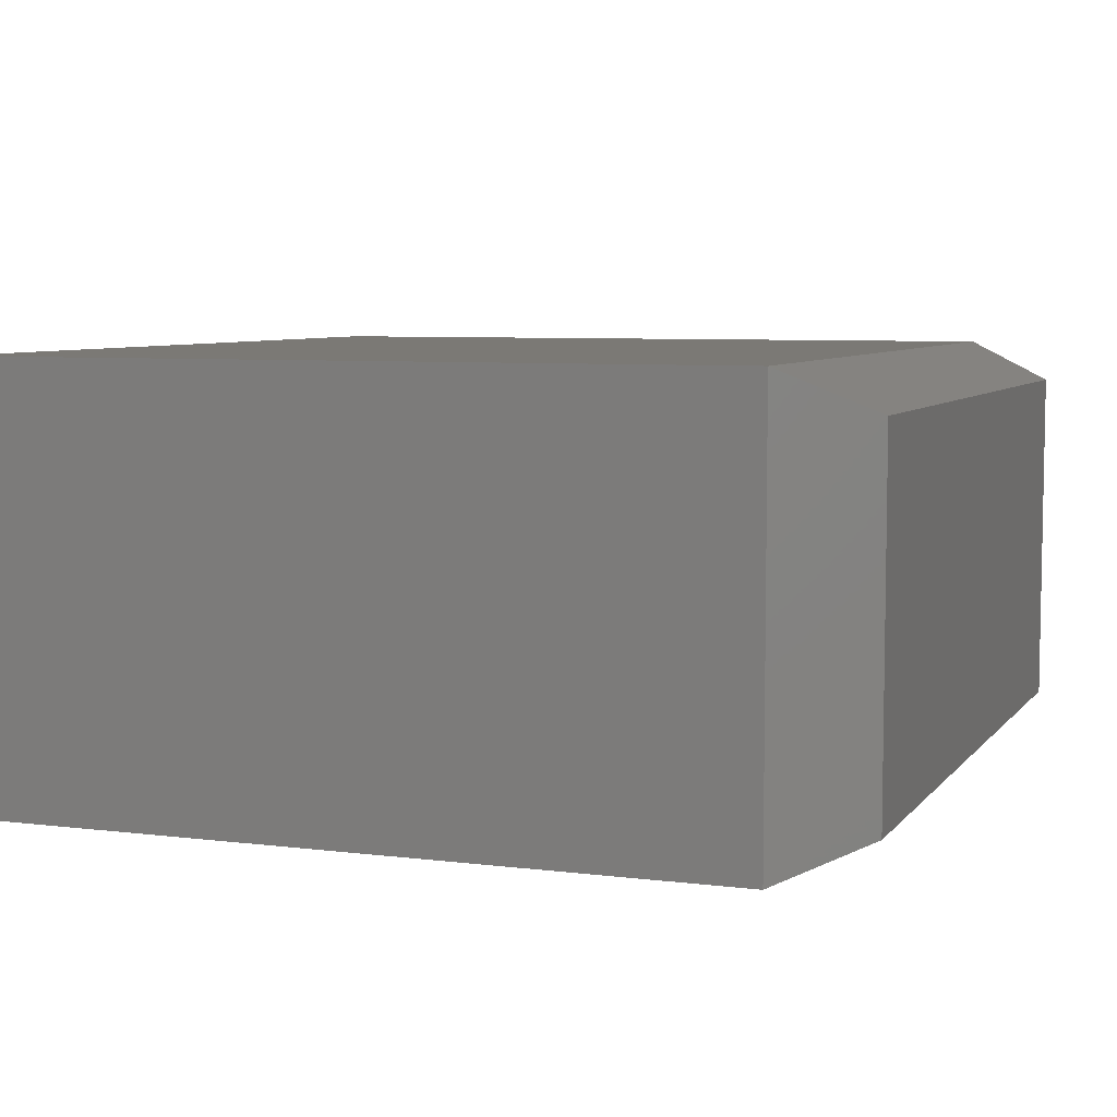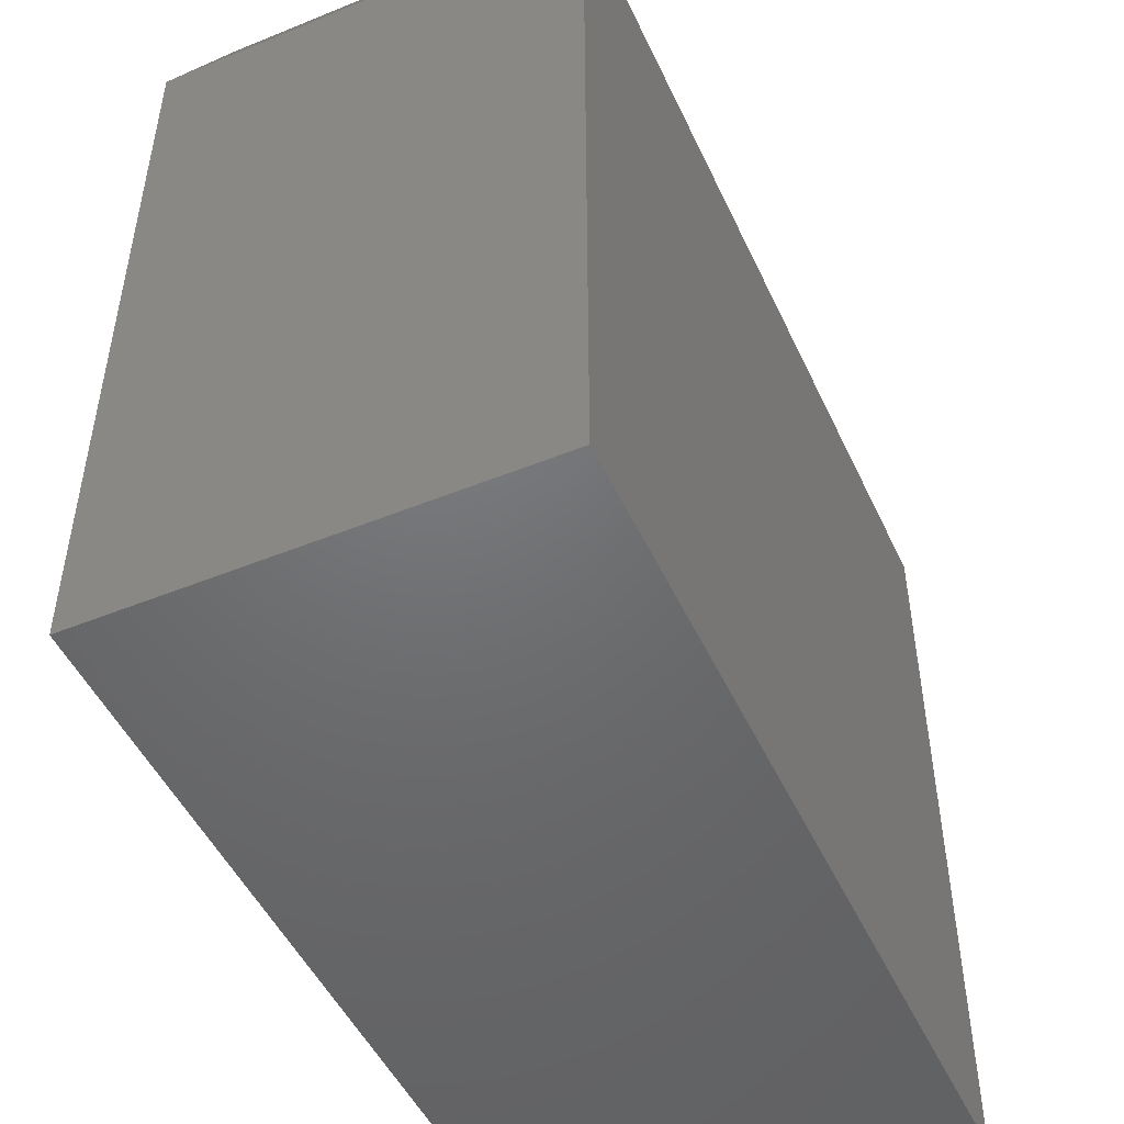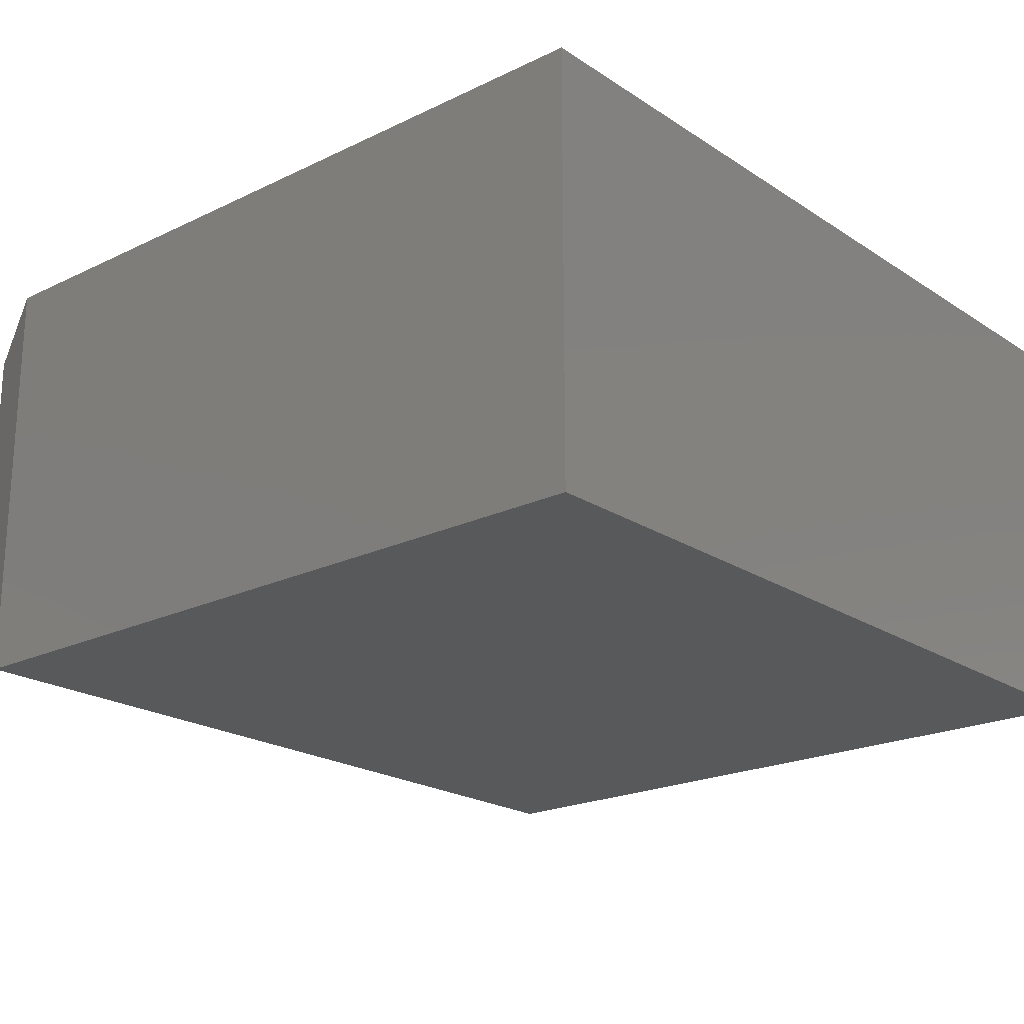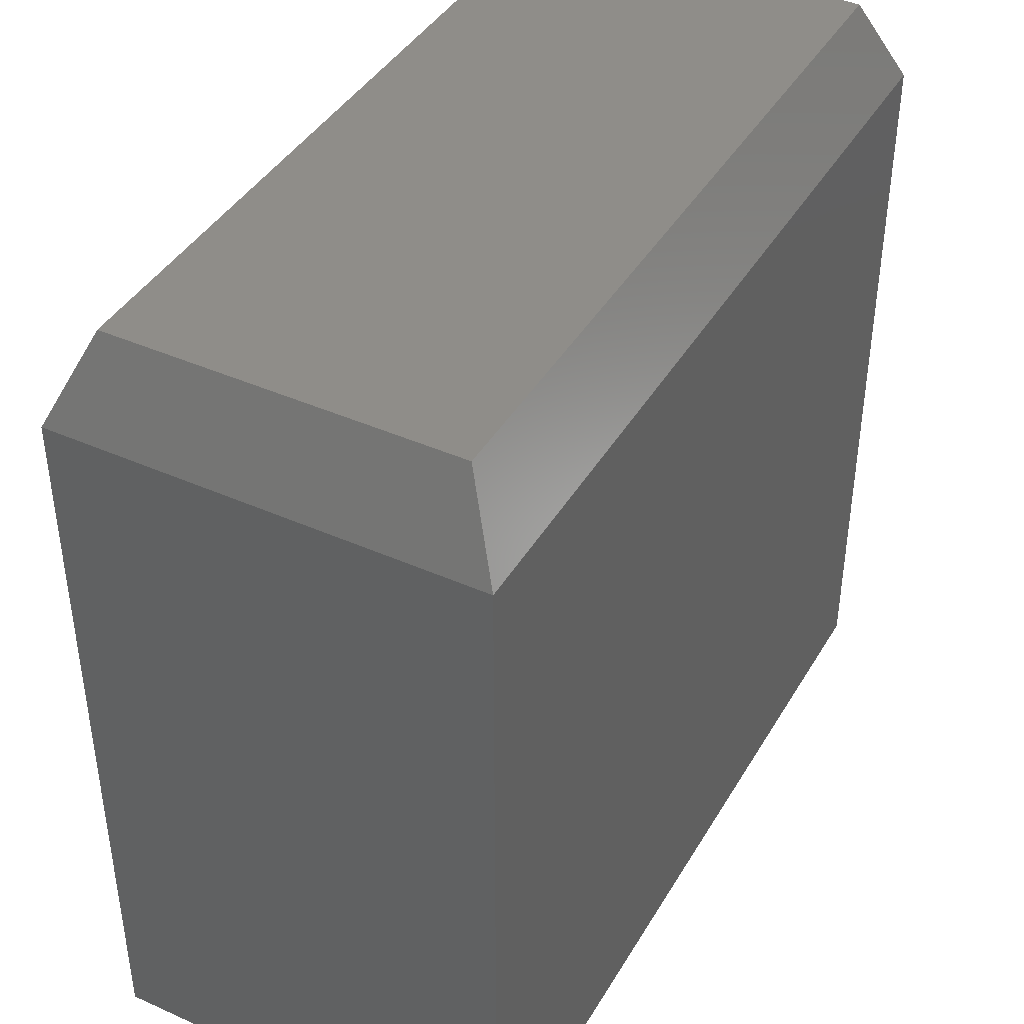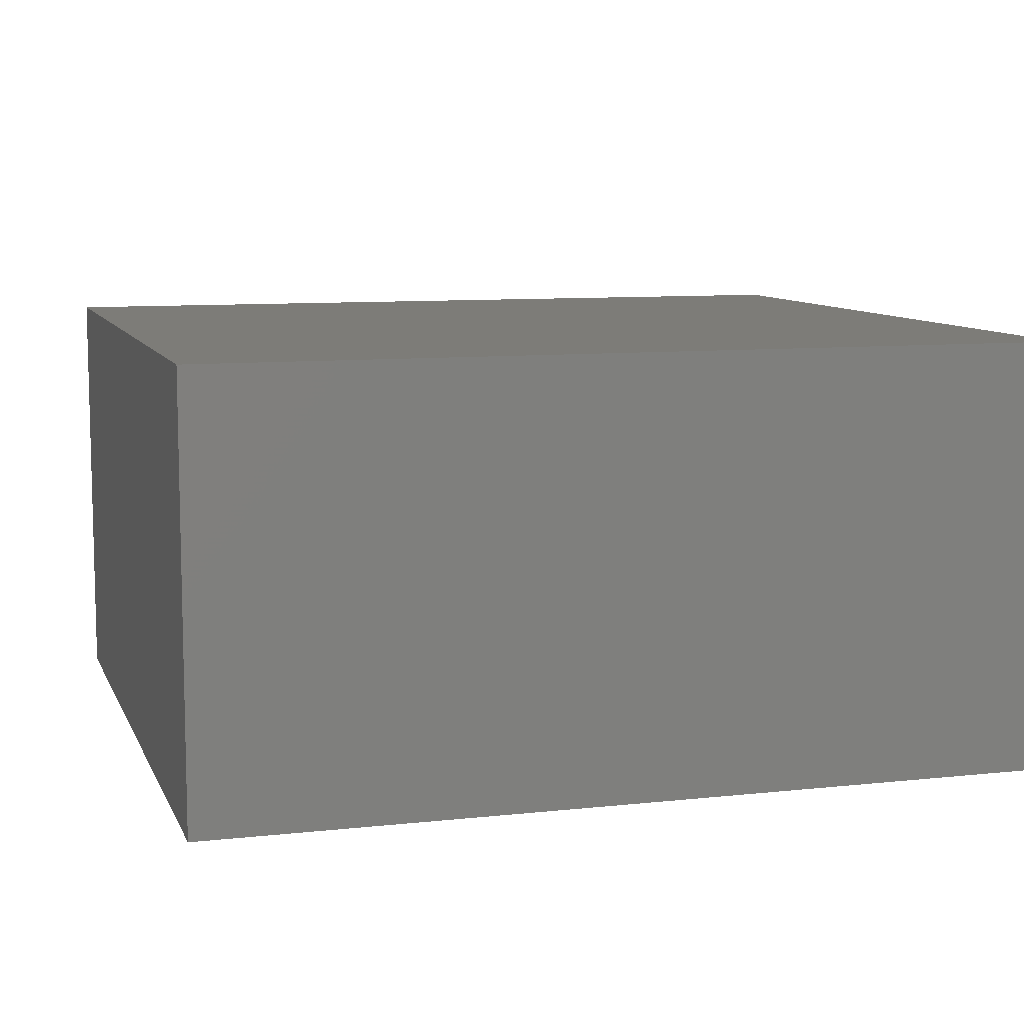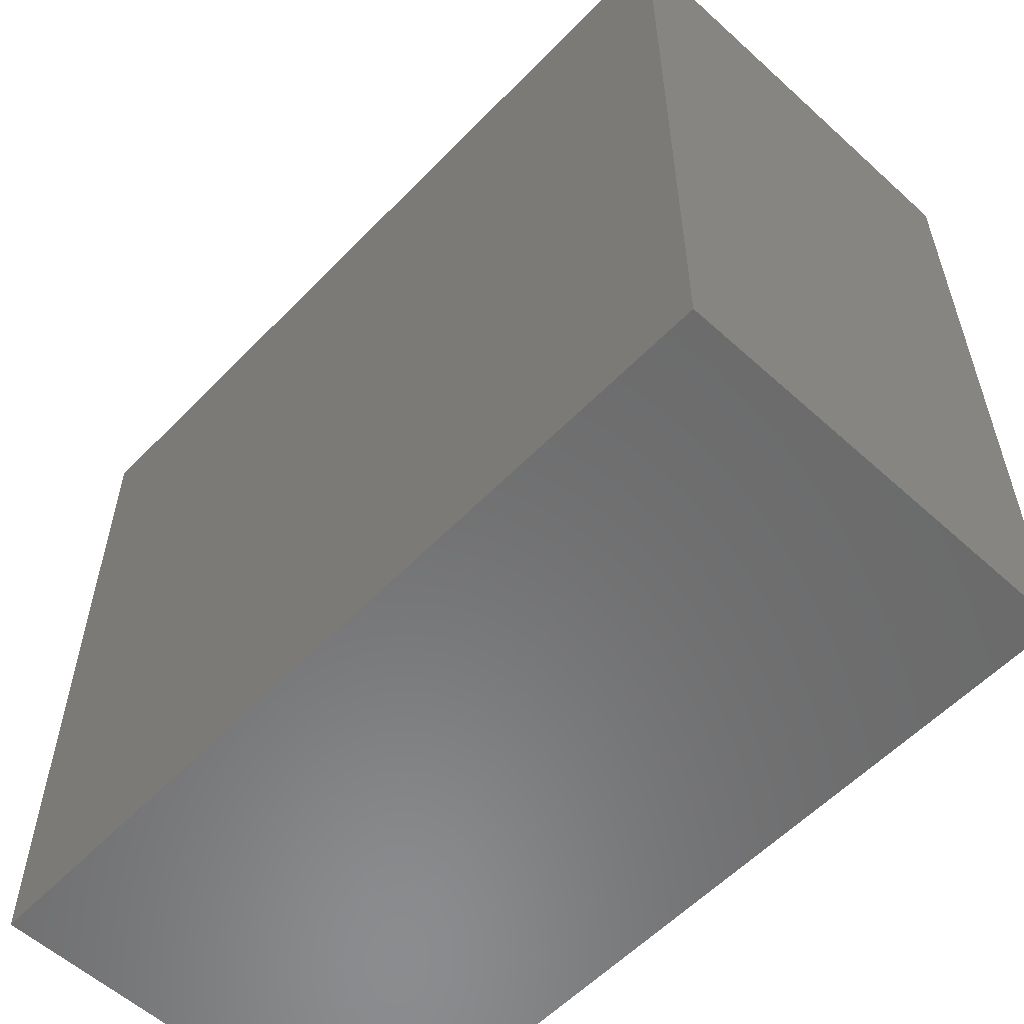
<metadata>
{"format":"stl","ext":"stl","renderer":"f3d","projection":"perspective","resolution":1024,"background":"white","views":[{"elev":6.5,"azim":-69.5,"up":"+Y"},{"elev":-49.0,"azim":114.3,"up":"+Z"},{"elev":-21.0,"azim":130.8,"up":"+Y"},{"elev":41.6,"azim":118.3,"up":"+Z"},{"elev":9.1,"azim":163.6,"up":"+Y"},{"elev":-57.3,"azim":46.7,"up":"+Z"}]}
</metadata>
<code>
# stl→obj: 12 verts, 20 faces
v -0.75 -0.75 -0.75
v 0.75 -0.75 -0.75
v -0.75 -0.75 0.5938
v 0.75 -0.75 0.5938
v -0.75 0 -0.75
v -0.75 1.492e-16 0.5938
v 0.75 1.665e-16 -0.75
v 0.75 3.712e-16 0.5938
v 0.6797 -0.6797 0.75
v 0.6797 -0.07031 0.75
v -0.6797 -0.6797 0.75
v -0.6797 -0.07031 0.75
f 1 2 3
f 3 2 4
f 5 6 7
f 7 6 8
f 3 6 1
f 1 6 5
f 9 10 11
f 11 10 12
f 2 7 4
f 4 7 8
f 4 8 9
f 9 8 10
f 6 12 8
f 8 12 10
f 6 3 12
f 12 3 11
f 3 4 11
f 11 4 9
f 1 5 2
f 2 5 7

</code>
